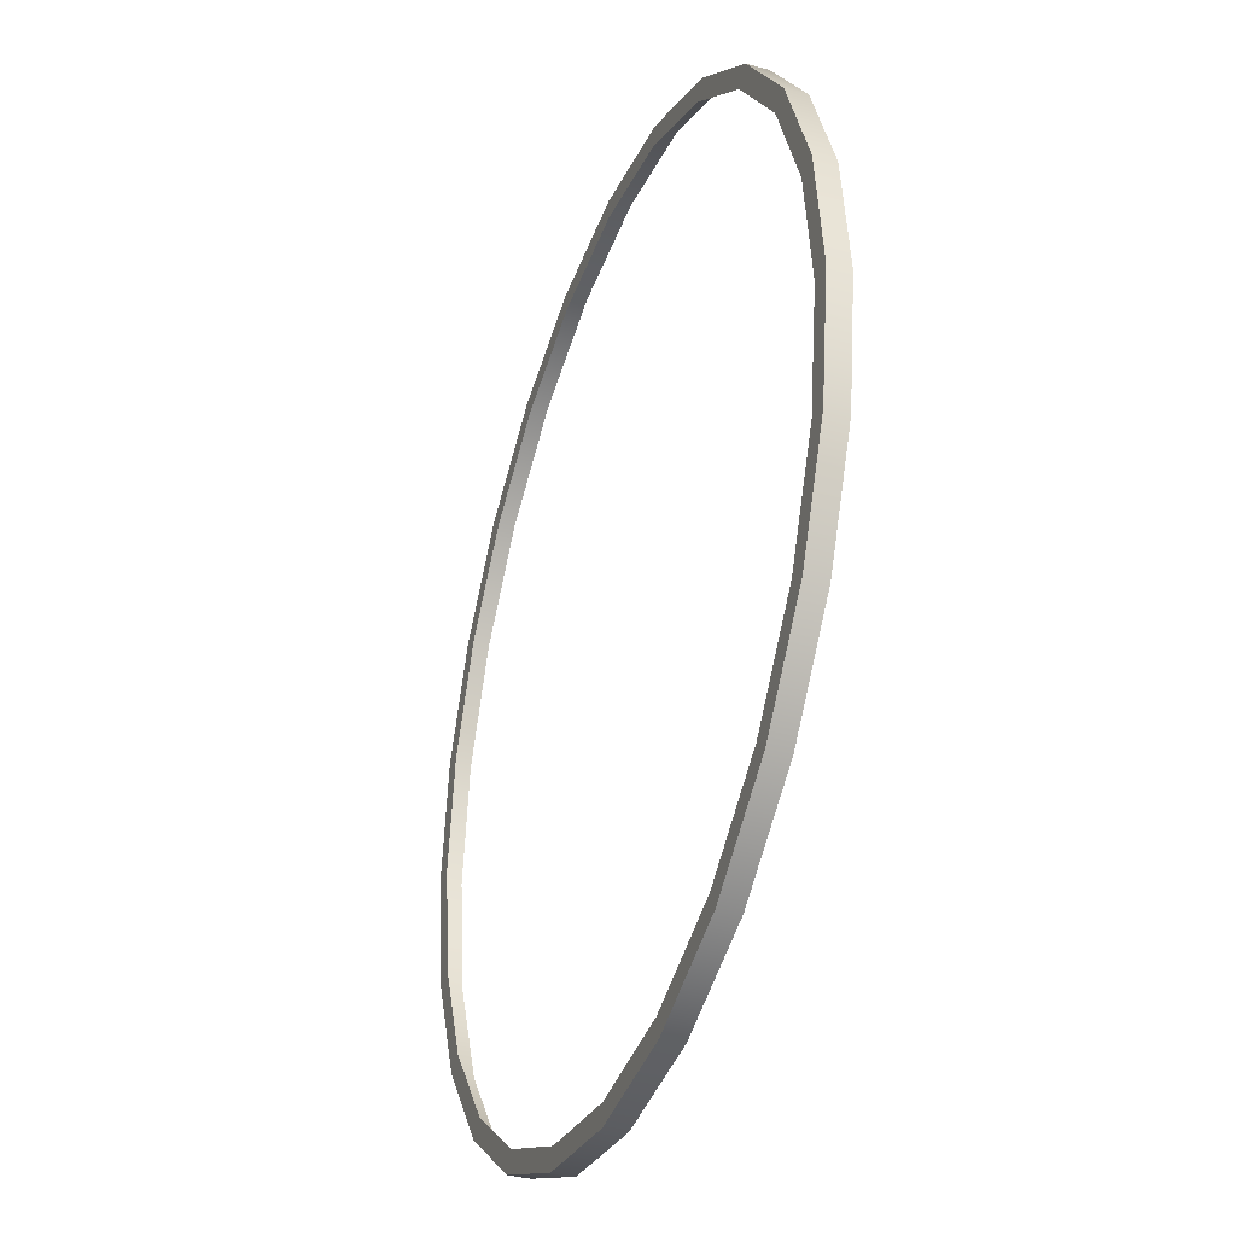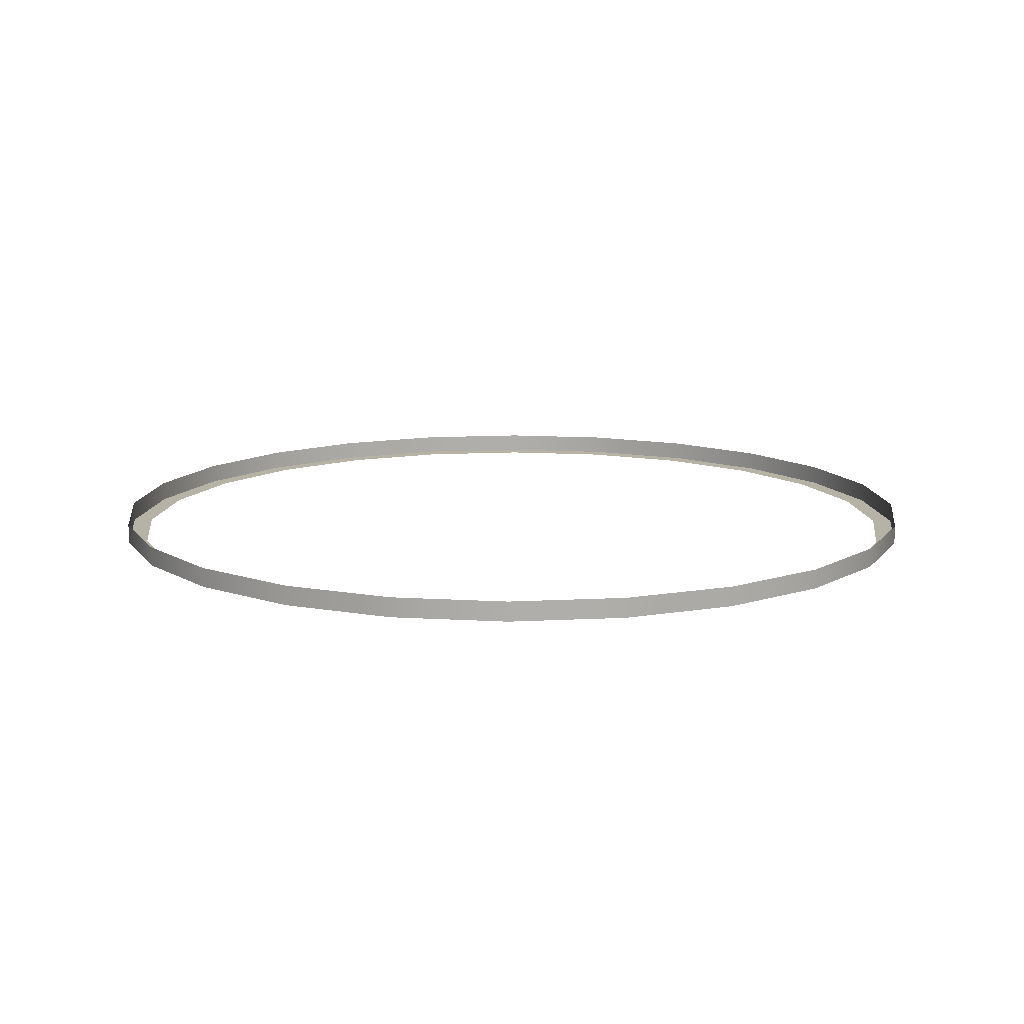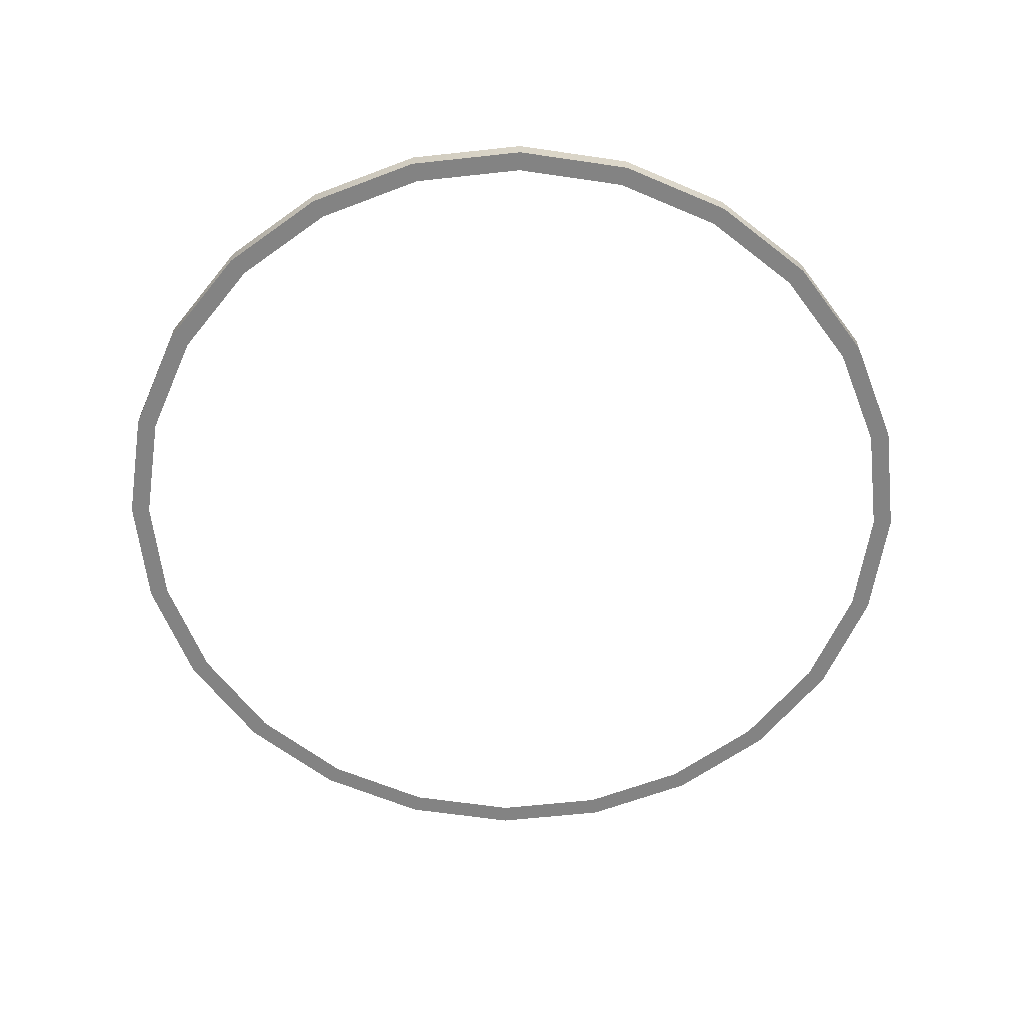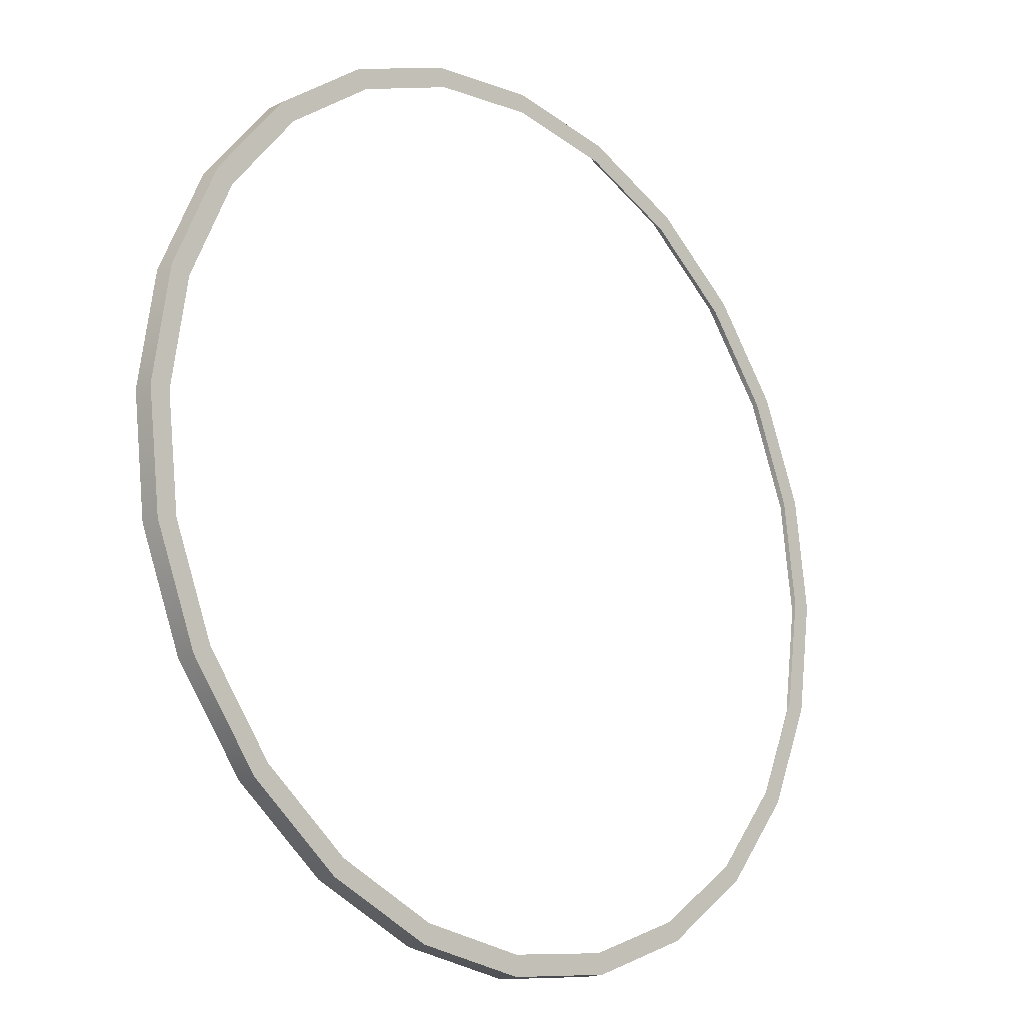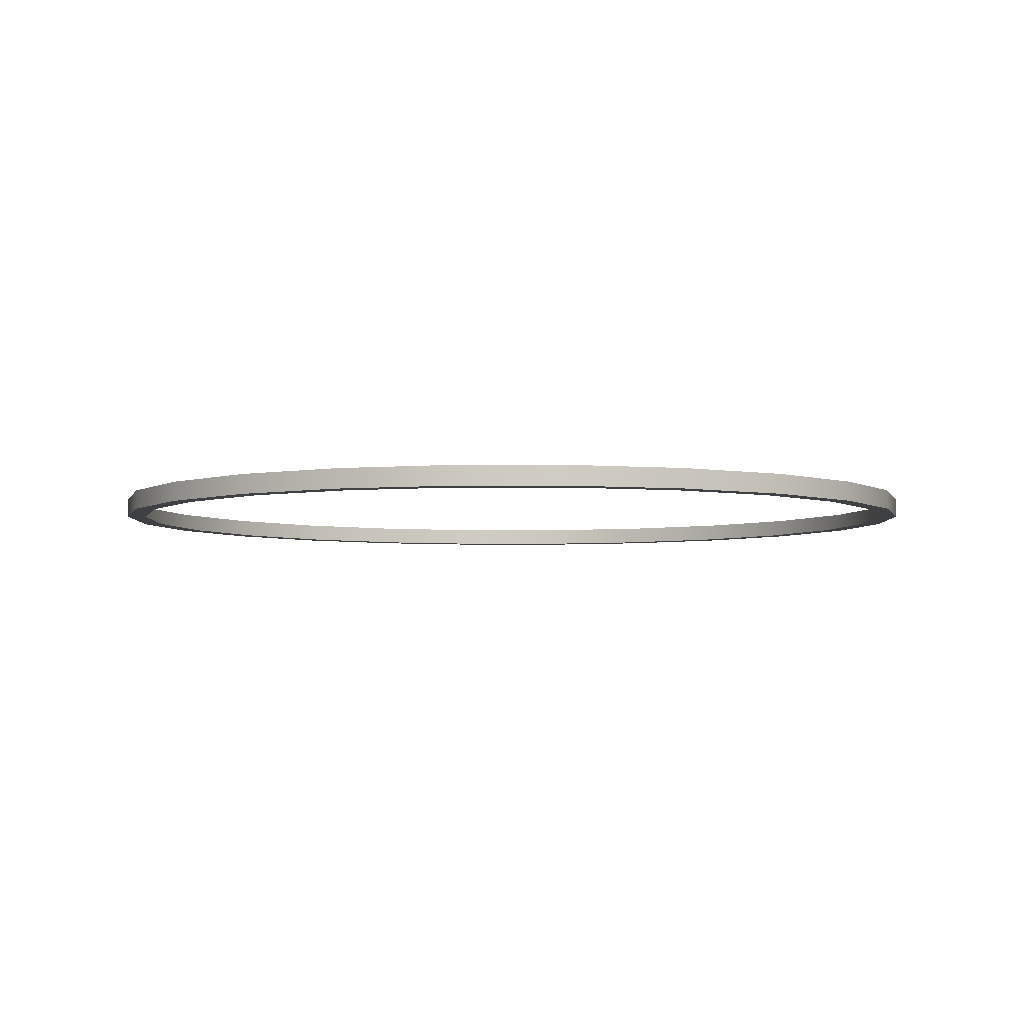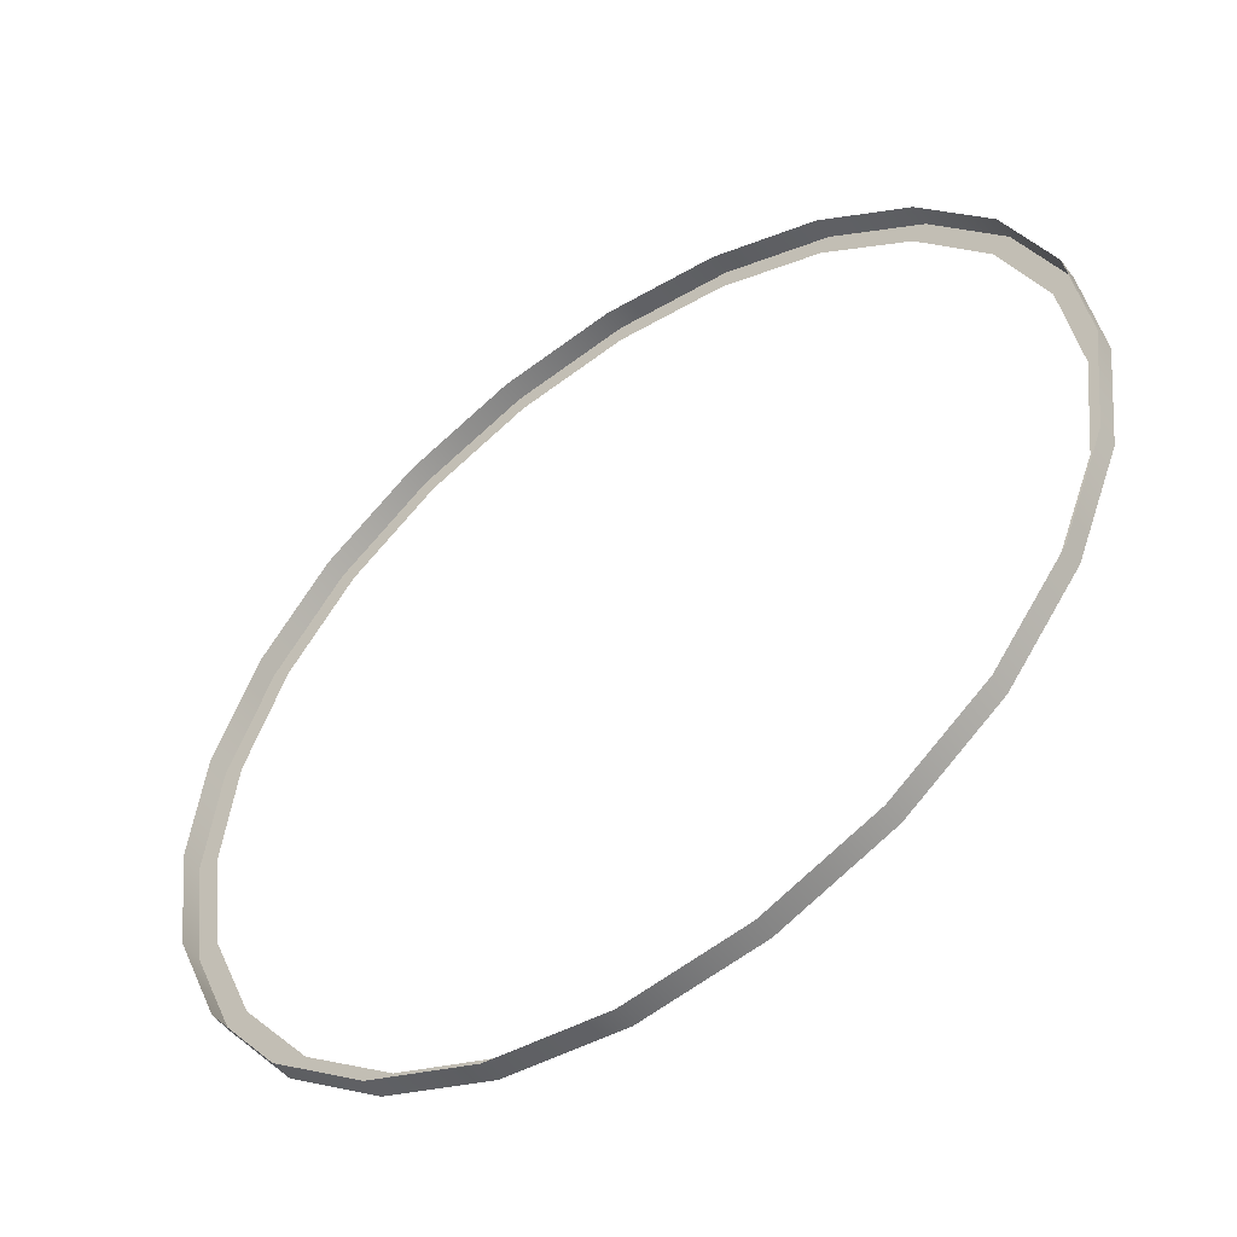
<metadata>
{"format":"obj","ext":"obj","renderer":"f3d","projection":"perspective","resolution":1024,"background":"white","views":[{"elev":-35.6,"azim":70.1,"up":"+Z"},{"elev":12.5,"azim":16.1,"up":"+Y"},{"elev":-61.0,"azim":-120.5,"up":"+Y"},{"elev":-18.5,"azim":-45.8,"up":"+Z"},{"elev":-4.6,"azim":53.2,"up":"+Y"},{"elev":-52.1,"azim":-144.3,"up":"+Z"}]}
</metadata>
<code>
o #ID67
v -0.2166 0.477 0.08433
v -0.2088 0.477 0.08215
v -0.2151 0.477 0.03793
v -0.1982 0.477 0.1274
v -0.1912 0.477 0.1232
v -0.1693 0.477 0.1642
v -0.1637 0.477 0.1584
v -0.1319 0.477 0.1923
v -0.1279 0.477 0.1852
v -0.0885 0.477 0.2097
v -0.08649 0.477 0.2019
v -0.04206 0.477 0.2153
v -0.04214 0.477 0.2072
v 0.002082 0.477 0.2009
v 0.004262 0.477 0.2087
v 0.04317 0.477 0.1834
v 0.04729 0.477 0.1904
v 0.07832 0.477 0.1558
v 0.08411 0.477 0.1615
v 0.1051 0.477 0.1201
v 0.1122 0.477 0.1241
v 0.1218 0.477 0.07866
v 0.1296 0.477 0.08067
v 0.1272 0.477 0.03431
v 0.1287 0.477 -0.01209
v 0.1353 0.477 0.03422
v -0.2175 0.477 -0.008432
v -0.2232 0.477 0.03801
v -0.2097 0.477 -0.006419
v -0.2001 0.477 -0.05184
v -0.193 0.477 -0.04787
v -0.172 0.477 -0.08926
v -0.1662 0.477 -0.08359
v -0.1352 0.477 -0.1181
v -0.1311 0.477 -0.1112
v -0.09216 0.477 -0.1365
v -0.08998 0.477 -0.1287
v -0.04585 0.477 -0.1431
v -0.04576 0.477 -0.135
v 0.0006 0.477 -0.1375
v -0.001414 0.477 -0.1296
v 0.04003 0.477 -0.113
v 0.04401 0.477 -0.12
v 0.07576 0.477 -0.08615
v 0.08142 0.477 -0.09194
v 0.1033 0.477 -0.051
v 0.1103 0.477 -0.05513
v 0.1209 0.477 -0.009915
v -0.04585 0.4851 -0.1431
v -0.09216 0.477 -0.1365
v -0.04585 0.477 -0.1431
v -0.09216 0.4851 -0.1365
v -0.1352 0.477 -0.1181
v -0.1352 0.4851 -0.1181
v -0.172 0.477 -0.08926
v -0.172 0.4851 -0.08926
v -0.2001 0.4851 -0.05184
v -0.2001 0.477 -0.05184
v -0.2175 0.4851 -0.008432
v -0.2175 0.477 -0.008432
v -0.2232 0.4851 0.03801
v -0.2232 0.477 0.03801
v -0.2166 0.477 0.08433
v -0.2166 0.4851 0.08433
v -0.1982 0.477 0.1274
v -0.1982 0.4851 0.1274
v -0.1693 0.477 0.1642
v -0.1693 0.4851 0.1642
v -0.1319 0.4851 0.1923
v -0.1319 0.477 0.1923
v -0.0885 0.4851 0.2097
v -0.0885 0.477 0.2097
v -0.04206 0.4851 0.2153
v -0.04206 0.477 0.2153
v 0.004262 0.4851 0.2087
v 0.004262 0.477 0.2087
v 0.04729 0.4851 0.1904
v 0.04729 0.477 0.1904
v 0.08411 0.4851 0.1615
v 0.08411 0.477 0.1615
v 0.1122 0.4851 0.1241
v 0.1122 0.477 0.1241
v 0.1296 0.4851 0.08067
v 0.1296 0.477 0.08067
v 0.1353 0.477 0.03422
v 0.1353 0.4851 0.03422
v 0.1287 0.477 -0.01209
v 0.1287 0.4851 -0.01209
v 0.1103 0.477 -0.05513
v 0.1103 0.4851 -0.05513
v 0.08142 0.477 -0.09194
v 0.08142 0.4851 -0.09194
v 0.04401 0.477 -0.12
v 0.04401 0.4851 -0.12
v 0.0006 0.477 -0.1375
v 0.0006 0.4851 -0.1375
f 1 2 3
f 2 1 4
f 2 4 5
f 5 4 6
f 5 6 7
f 7 6 8
f 7 8 9
f 9 8 10
f 9 10 11
f 11 10 12
f 11 12 13
f 13 12 14
f 14 12 15
f 14 15 16
f 16 15 17
f 16 17 18
f 18 17 19
f 18 19 20
f 20 19 21
f 20 21 22
f 22 21 23
f 22 23 24
f 24 23 25
f 25 23 26
f 1 27 28
f 27 1 3
f 27 3 29
f 27 29 30
f 30 29 31
f 30 31 32
f 32 31 33
f 32 33 34
f 34 33 35
f 34 35 36
f 36 35 37
f 36 37 38
f 38 37 39
f 38 39 40
f 40 39 41
f 40 41 42
f 40 42 43
f 43 42 44
f 43 44 45
f 45 44 46
f 45 46 47
f 47 46 48
f 47 48 25
f 25 48 24
f 49 50 51
f 50 49 52
f 52 53 50
f 53 52 54
f 54 55 53
f 55 54 56
f 55 57 58
f 57 55 56
f 58 59 60
f 59 58 57
f 60 61 62
f 61 60 59
f 63 61 64
f 61 63 62
f 65 64 66
f 64 65 63
f 67 66 68
f 66 67 65
f 67 69 70
f 69 67 68
f 70 71 72
f 71 70 69
f 72 73 74
f 73 72 71
f 74 75 76
f 75 74 73
f 76 77 78
f 77 76 75
f 78 79 80
f 79 78 77
f 81 80 79
f 80 81 82
f 83 82 81
f 82 83 84
f 83 85 84
f 85 83 86
f 86 87 85
f 87 86 88
f 88 89 87
f 89 88 90
f 90 91 89
f 91 90 92
f 92 93 91
f 93 92 94
f 94 95 93
f 95 94 96
f 96 51 95
f 51 96 49

</code>
